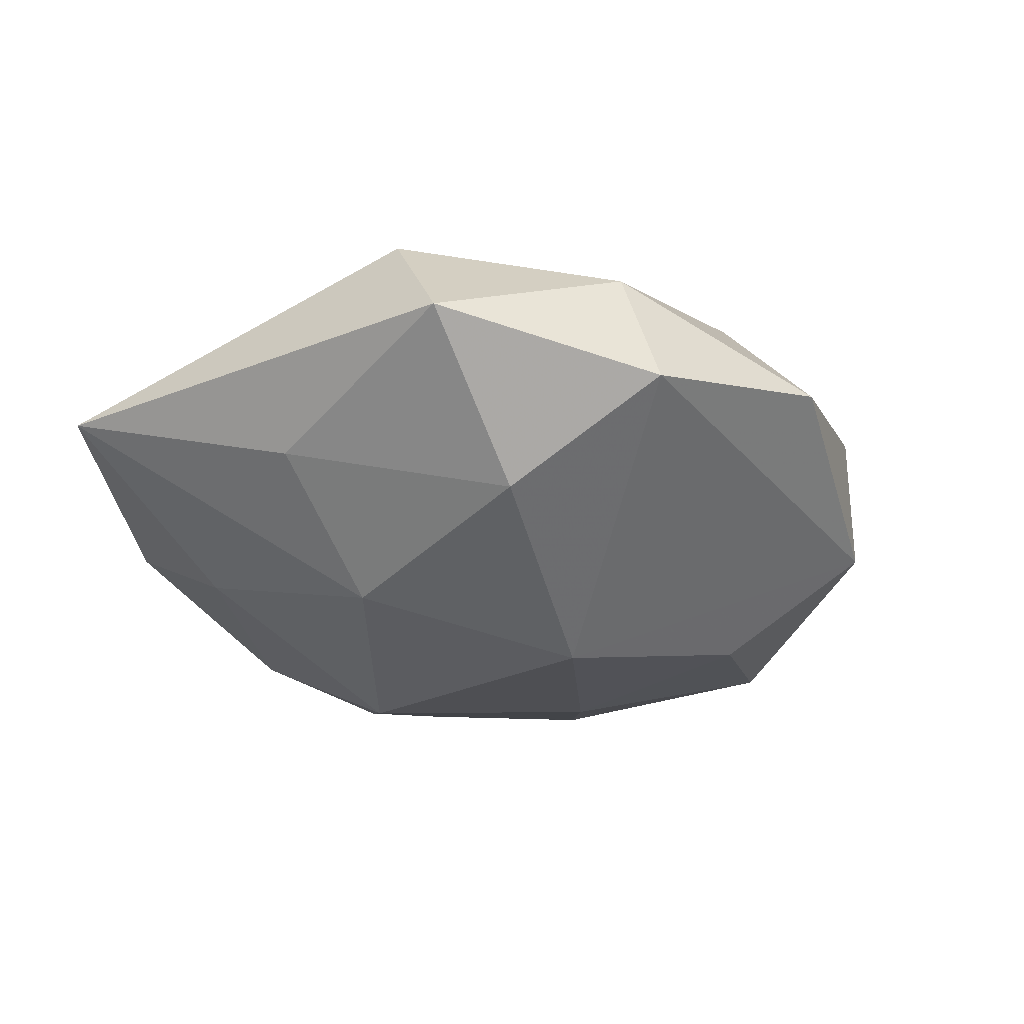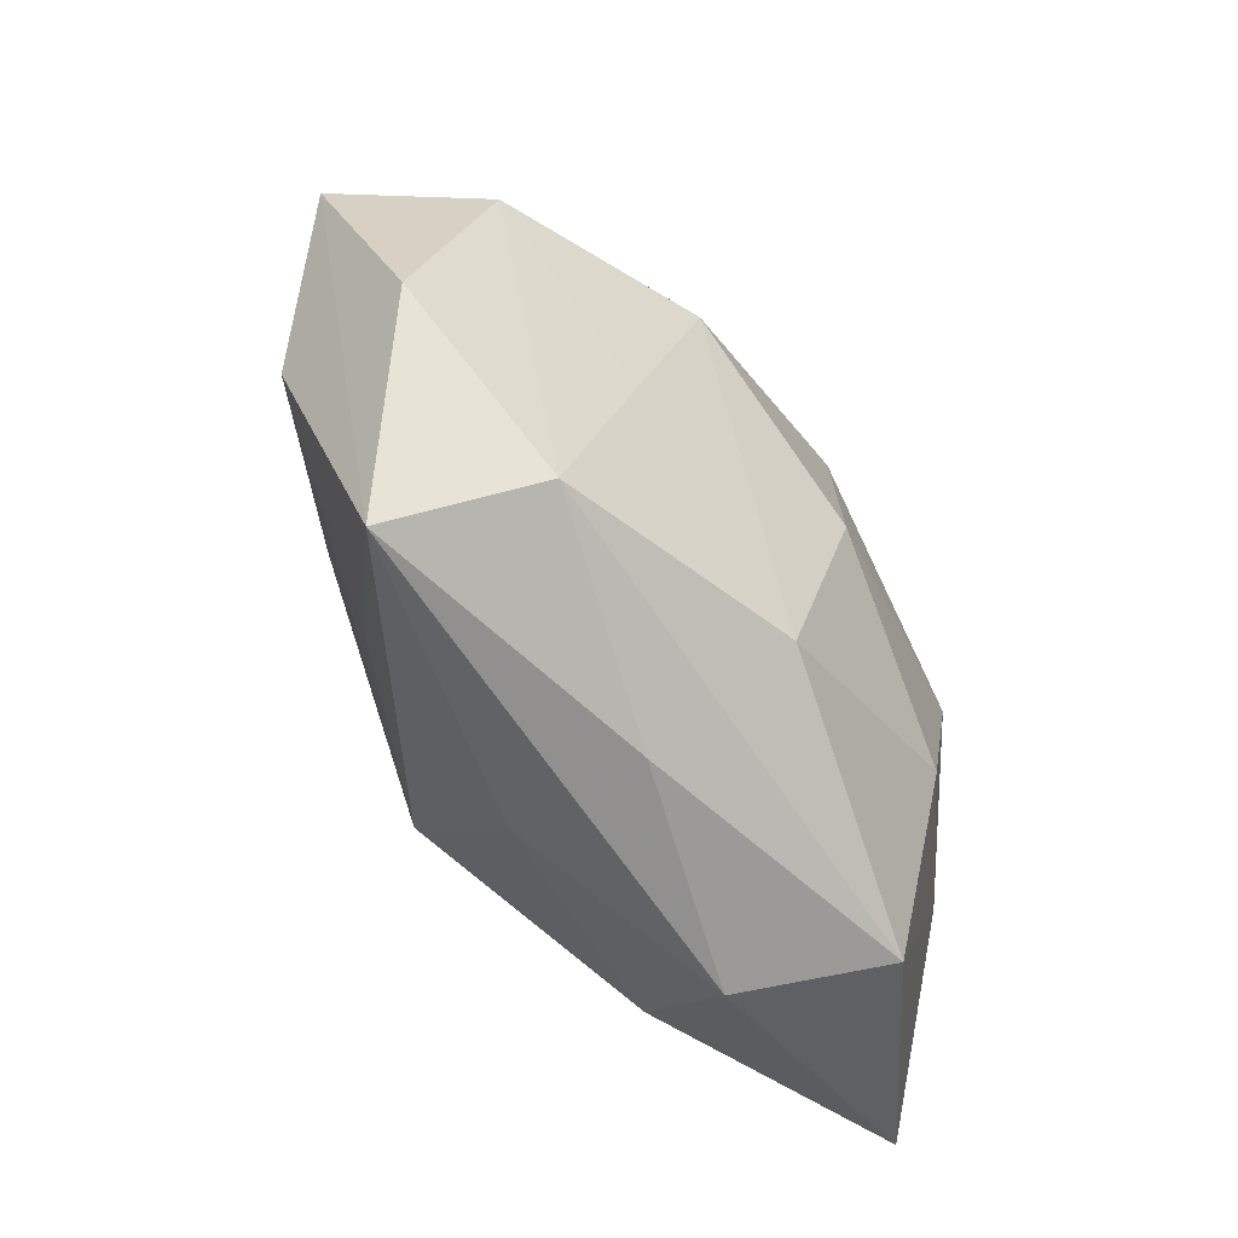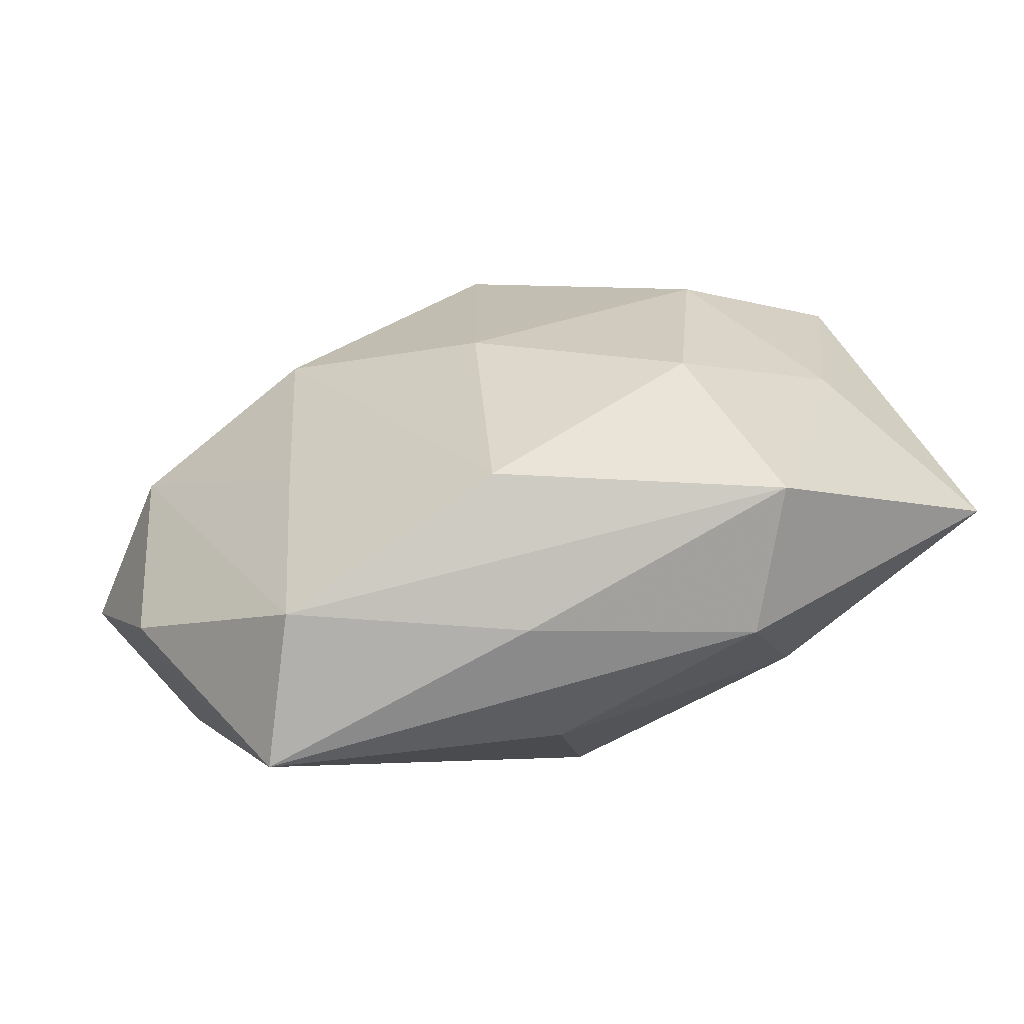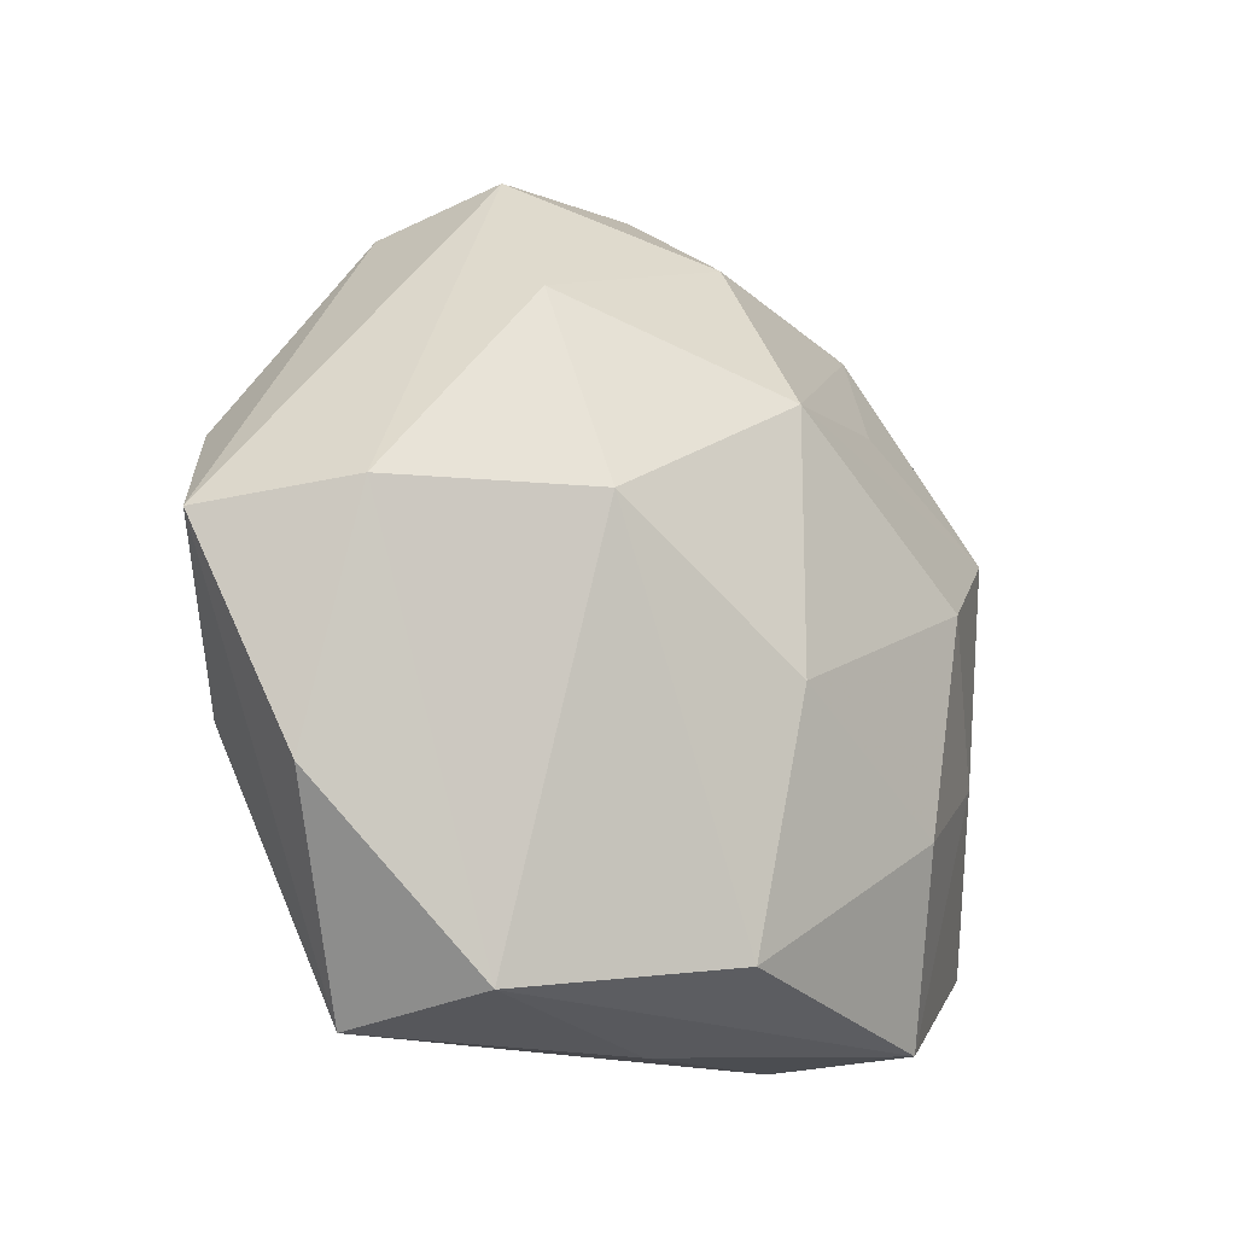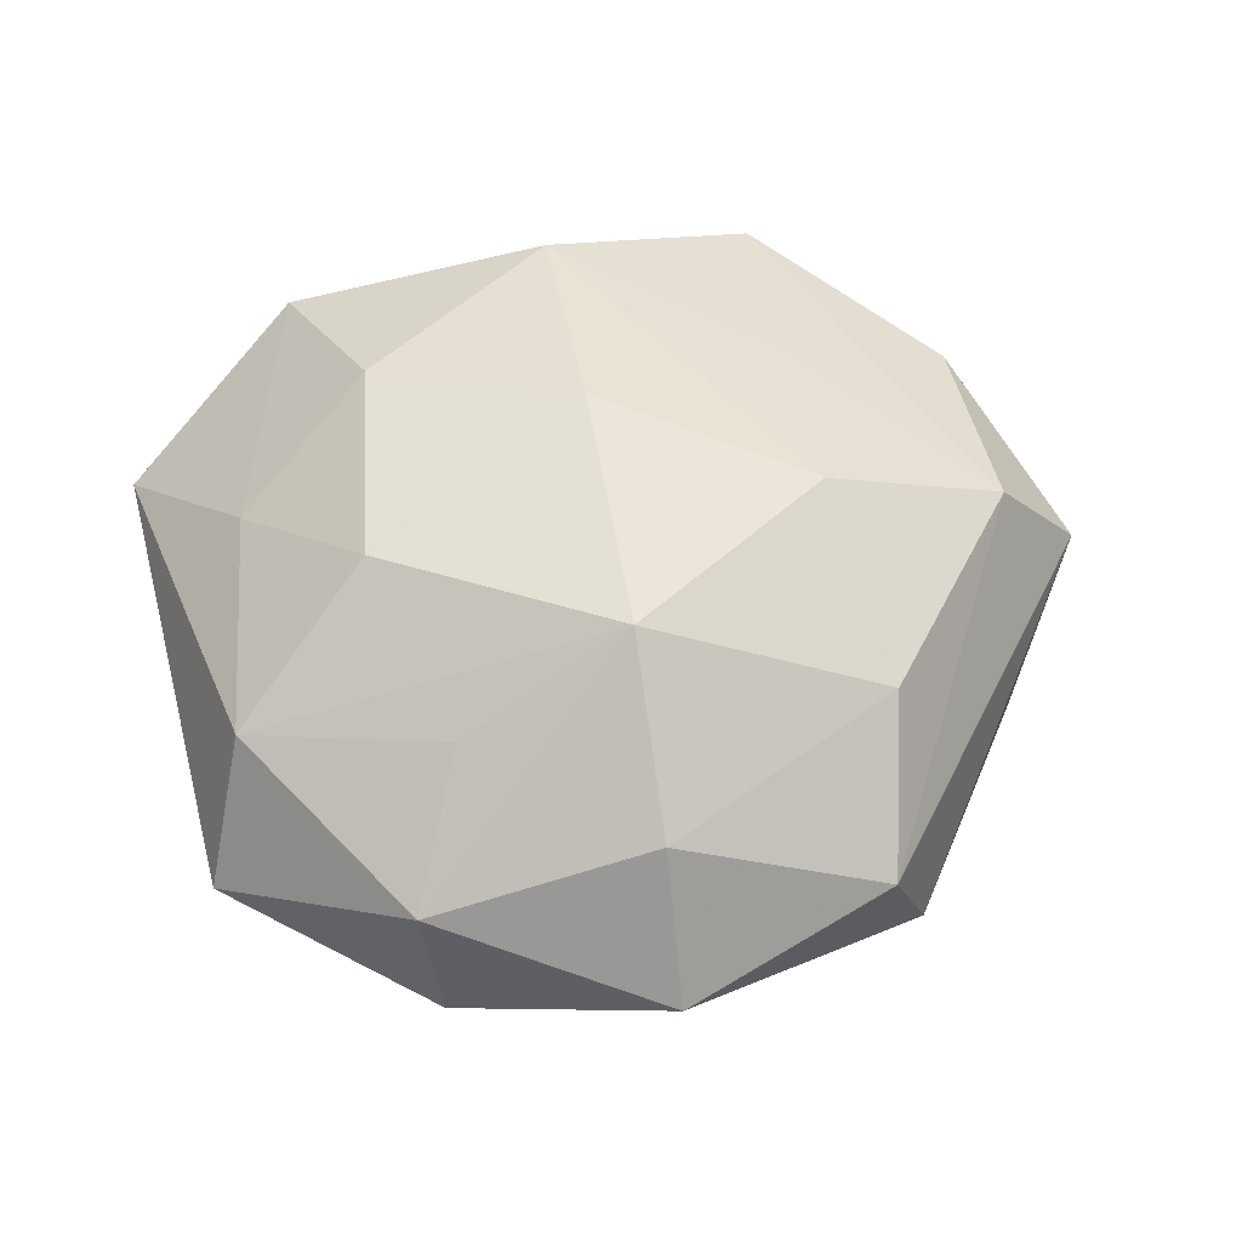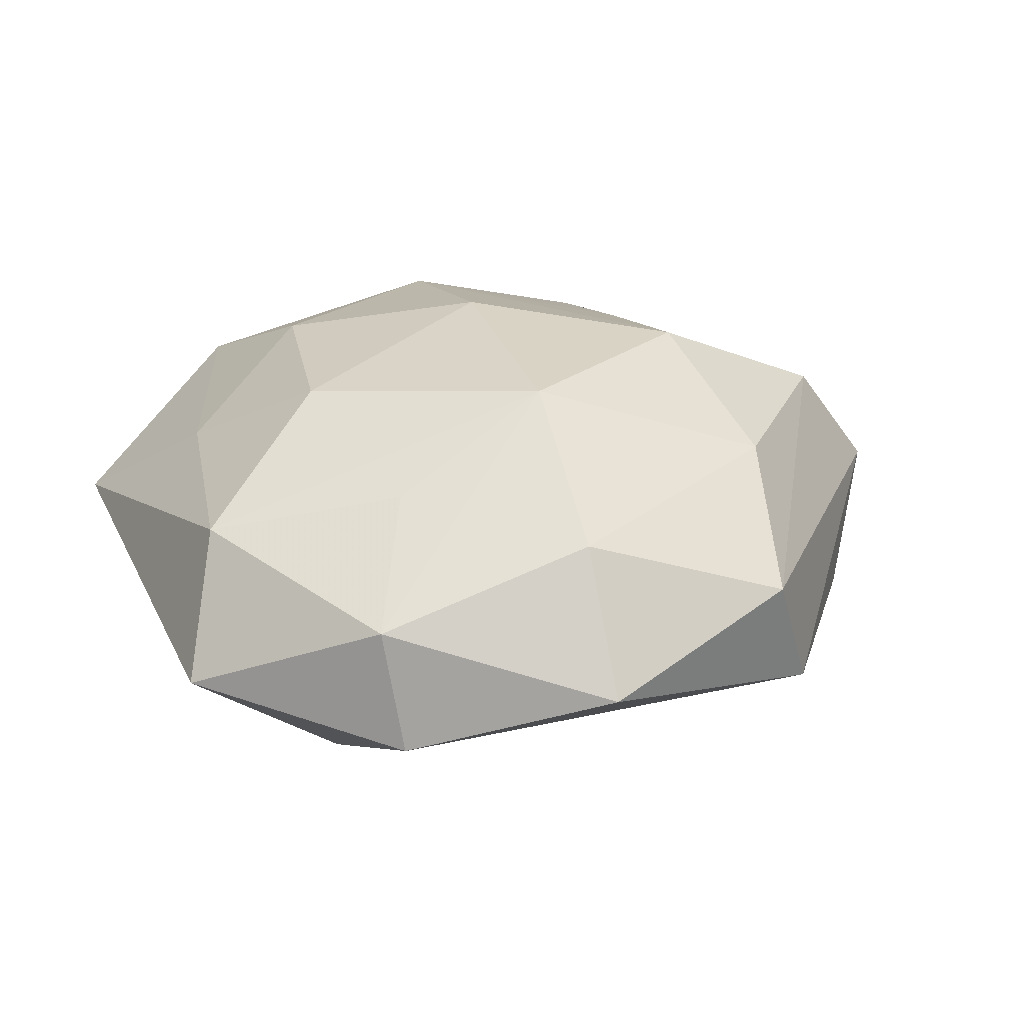
<metadata>
{"format":"obj","ext":"obj","renderer":"f3d","projection":"perspective","resolution":1024,"background":"white","views":[{"elev":-29.6,"azim":125.8,"up":"+Z"},{"elev":-76.0,"azim":-56.8,"up":"+Y"},{"elev":-71.8,"azim":13.0,"up":"+Y"},{"elev":-22.0,"azim":-41.7,"up":"+Y"},{"elev":60.1,"azim":170.5,"up":"+Z"},{"elev":29.9,"azim":162.9,"up":"+Z"}]}
</metadata>
<code>
v 0.0326 -0.04289 0.01034
v 0.02735 0.003971 0.0242
v 0.0003201 -0.04009 0.01861
v -0.02573 -0.02027 0.01764
v -0.04774 -0.02537 0.004494
v -0.0004222 0.04094 0.01561
v -0.03086 0.04345 -0.008577
v -0.0004221 0.01978 0.02767
v 0.02441 -0.02268 0.02179
v -0.02511 0.003209 0.0255
v -0.04859 0.01531 -0.0133
v 0.02929 -0.02514 -0.01732
v 0.0005843 0.01508 -0.02822
v 0.04136 -0.01077 0.01248
v -0.02889 0.0275 0.01873
v -0.02572 0.04593 0.007464
v 0.02577 0.04611 -0.007418
v 0.02737 0.04161 0.007956
v 0.04472 0.0006309 -0.01216
v 0.0006794 -0.04645 0.001323
v 0.0009048 -0.01846 -0.02775
v -0.0261 -0.04517 0.009041
v 0.0008946 -0.04013 -0.0148
v 0.04454 0.01812 0.01307
v -0.05866 6.28e-06 -0.000836
v -0.0001061 -0.01159 0.02716
v -0.02445 0.02548 -0.02084
v 0.05519 -0.02786 -0.00284
v -0.04765 0.001728 0.01451
v 0.02637 -0.0009566 -0.02492
v -0.0002797 0.0538 -1.484e-05
v -0.04614 -0.01659 -0.01227
v 0.03059 0.02623 -0.01915
v -0.02607 -0.001567 -0.02211
v -0.03237 -0.0474 -0.008038
v 0.05021 0.02881 -0.003279
v -0.02171 -0.02551 -0.01821
v 0.02045 0.02576 0.01811
v 0.02591 -0.04315 -0.006019
f 31 16 6
f 7 16 31
f 7 13 27
f 27 11 7
f 25 16 7
f 7 11 25
f 8 10 26
f 26 10 3
f 29 16 25
f 23 35 21
f 32 35 25
f 25 11 32
f 9 26 3
f 16 29 15
f 15 29 10
f 15 10 8
f 8 6 15
f 15 6 16
f 21 13 30
f 13 33 30
f 35 23 39
f 21 35 37
f 37 32 21
f 35 32 37
f 21 32 34
f 34 32 11
f 34 11 27
f 34 13 21
f 27 13 34
f 8 24 38
f 36 24 28
f 1 9 3
f 1 39 28
f 3 22 1
f 28 24 14
f 14 1 28
f 9 1 14
f 8 26 2
f 26 9 2
f 2 24 8
f 2 14 24
f 9 14 2
f 10 29 4
f 29 22 4
f 3 10 4
f 4 22 3
f 5 29 25
f 5 22 29
f 25 35 5
f 35 22 5
f 21 30 12
f 12 30 28
f 28 39 12
f 12 23 21
f 12 39 23
f 28 30 19
f 19 36 28
f 19 30 33
f 33 36 19
f 17 36 33
f 17 7 31
f 17 33 13
f 13 7 17
f 20 22 35
f 20 1 22
f 35 39 20
f 39 1 20
f 31 6 18
f 18 17 31
f 18 38 24
f 24 36 18
f 36 17 18
f 18 6 8
f 8 38 18

</code>
